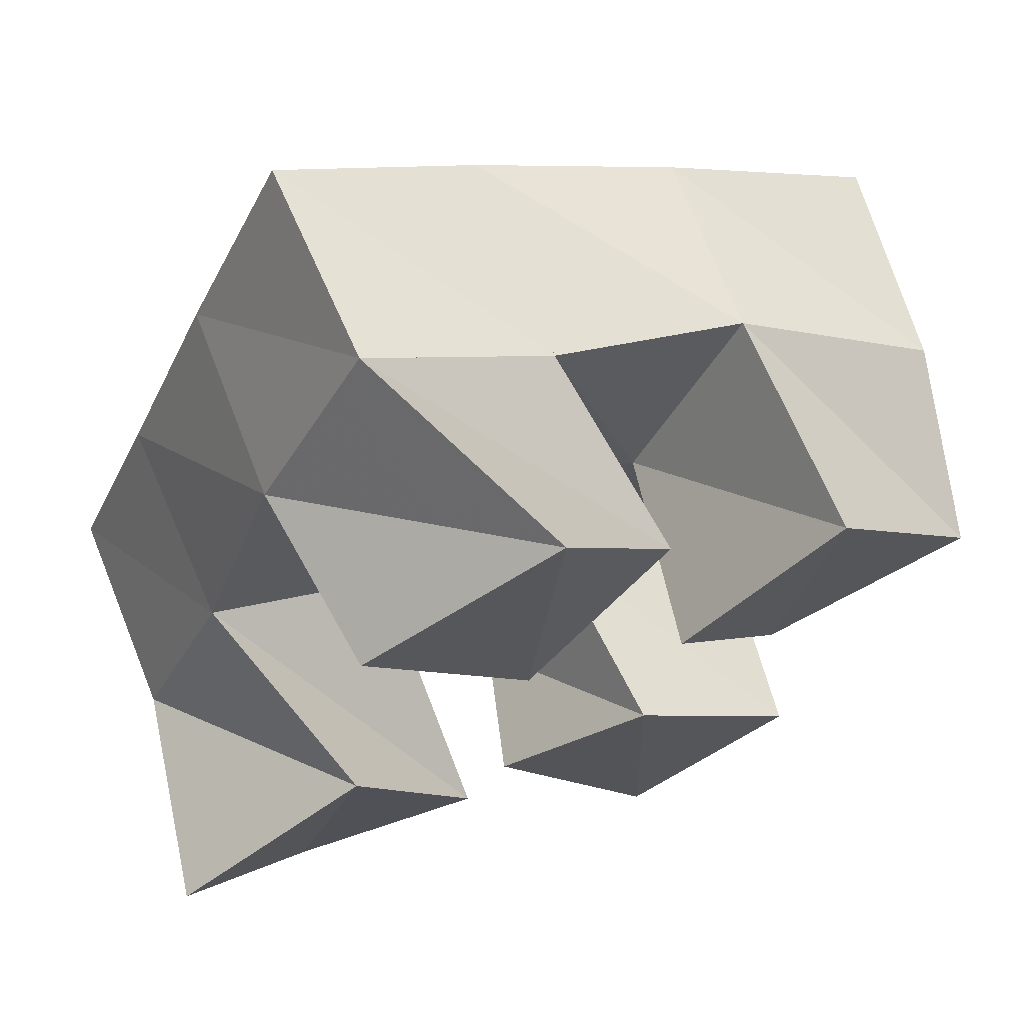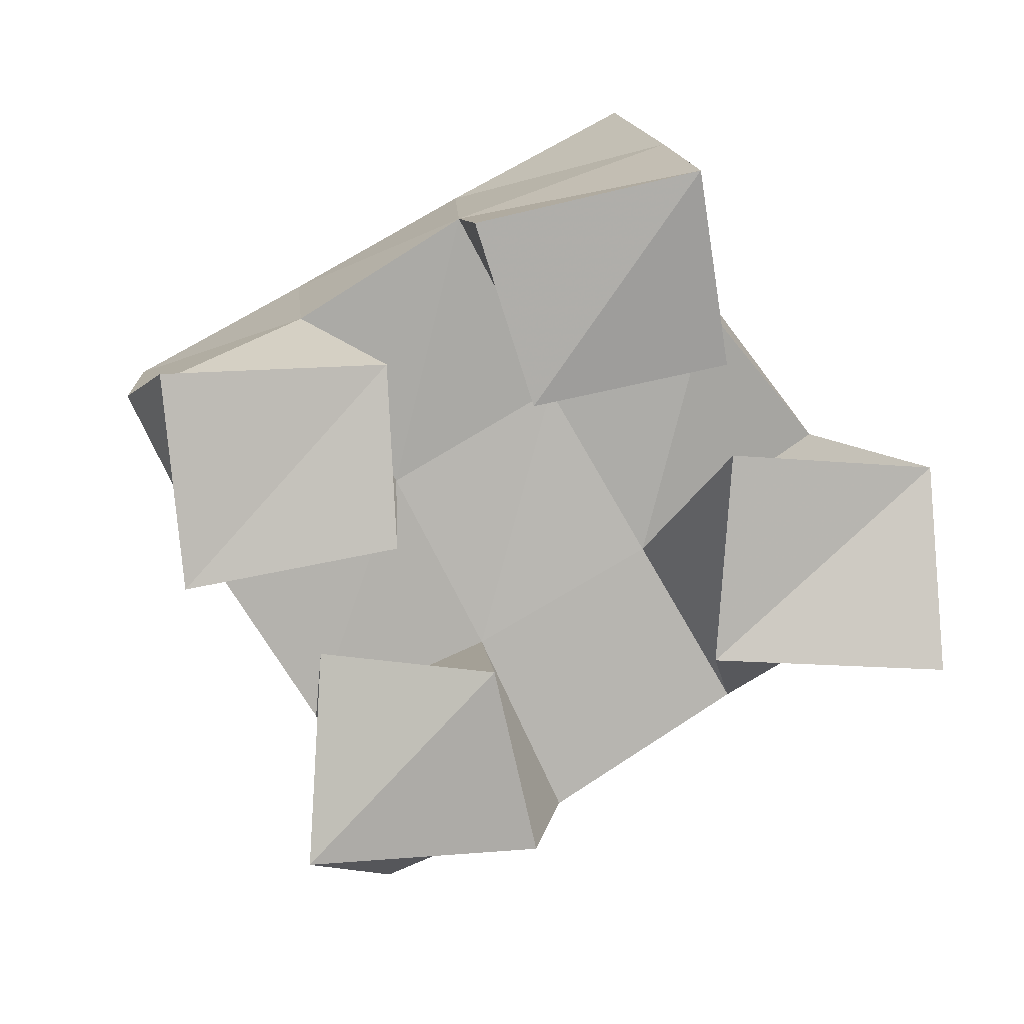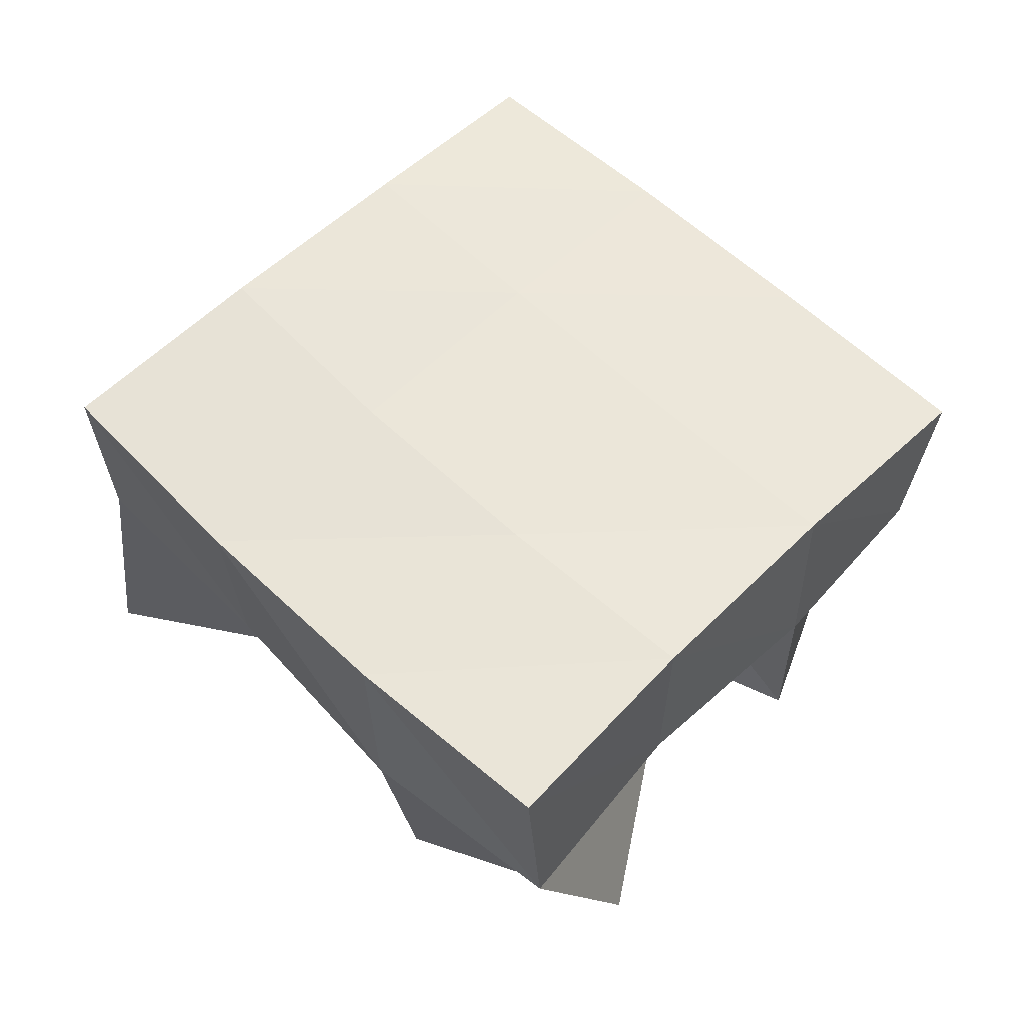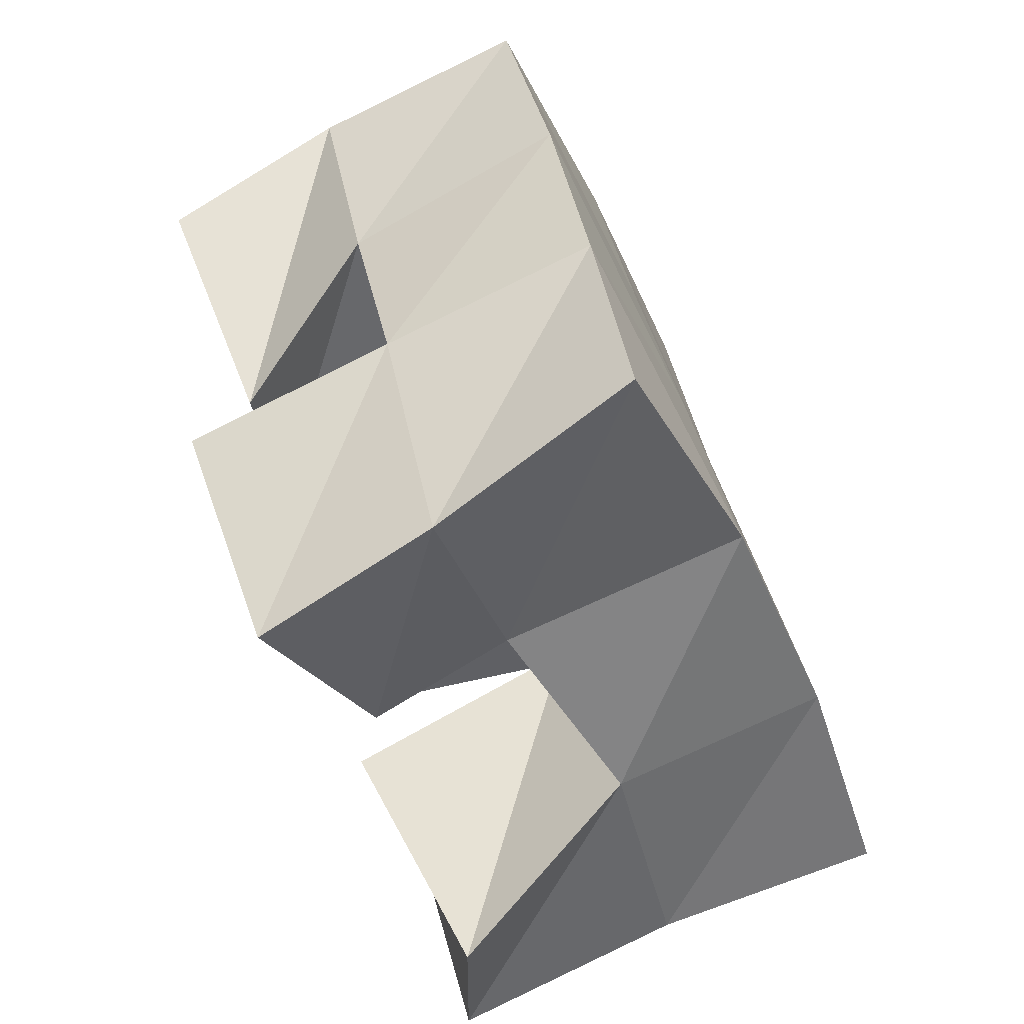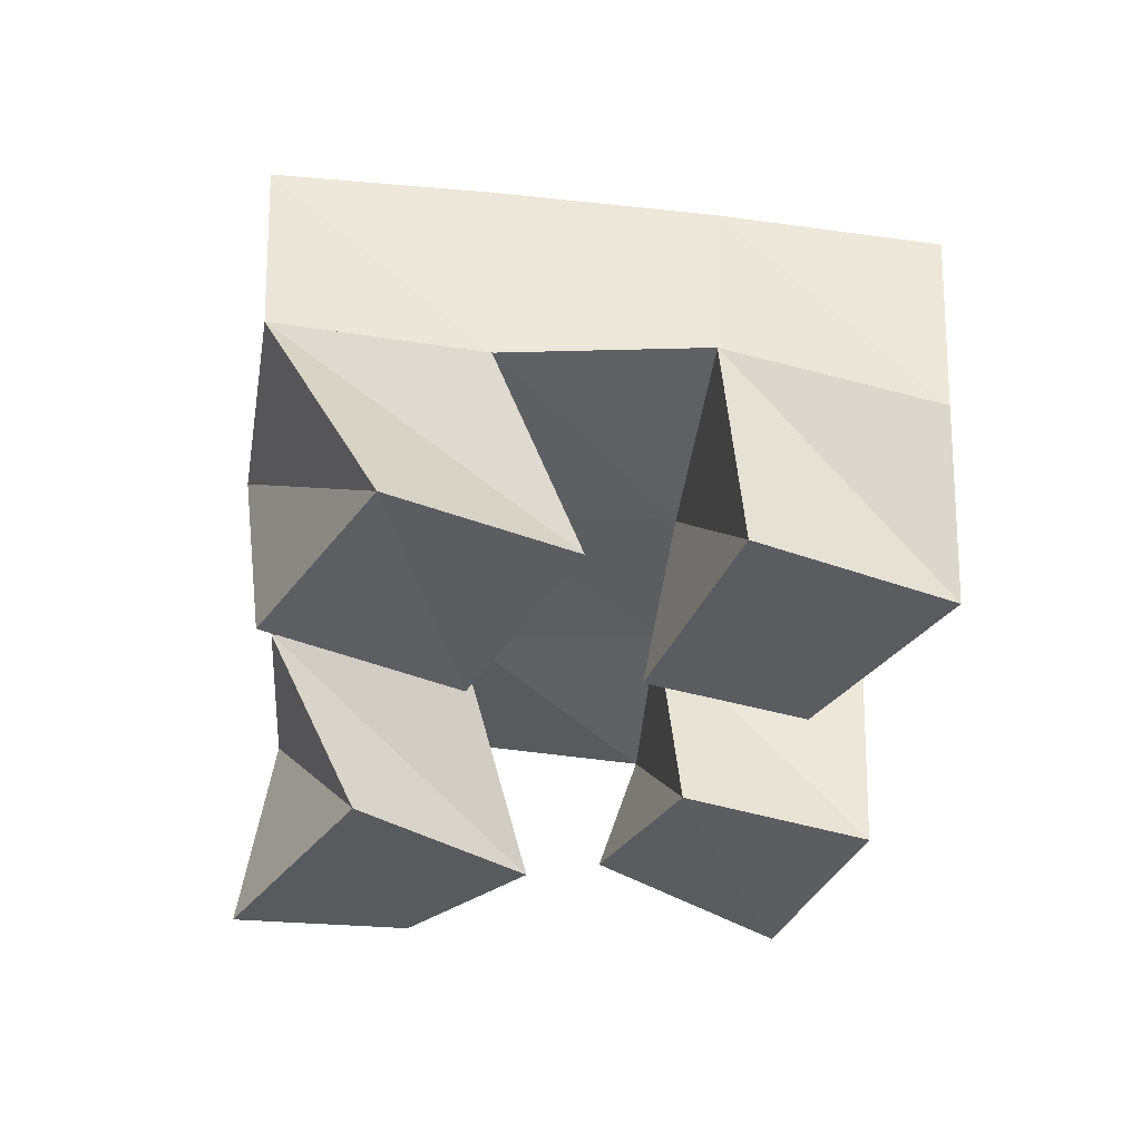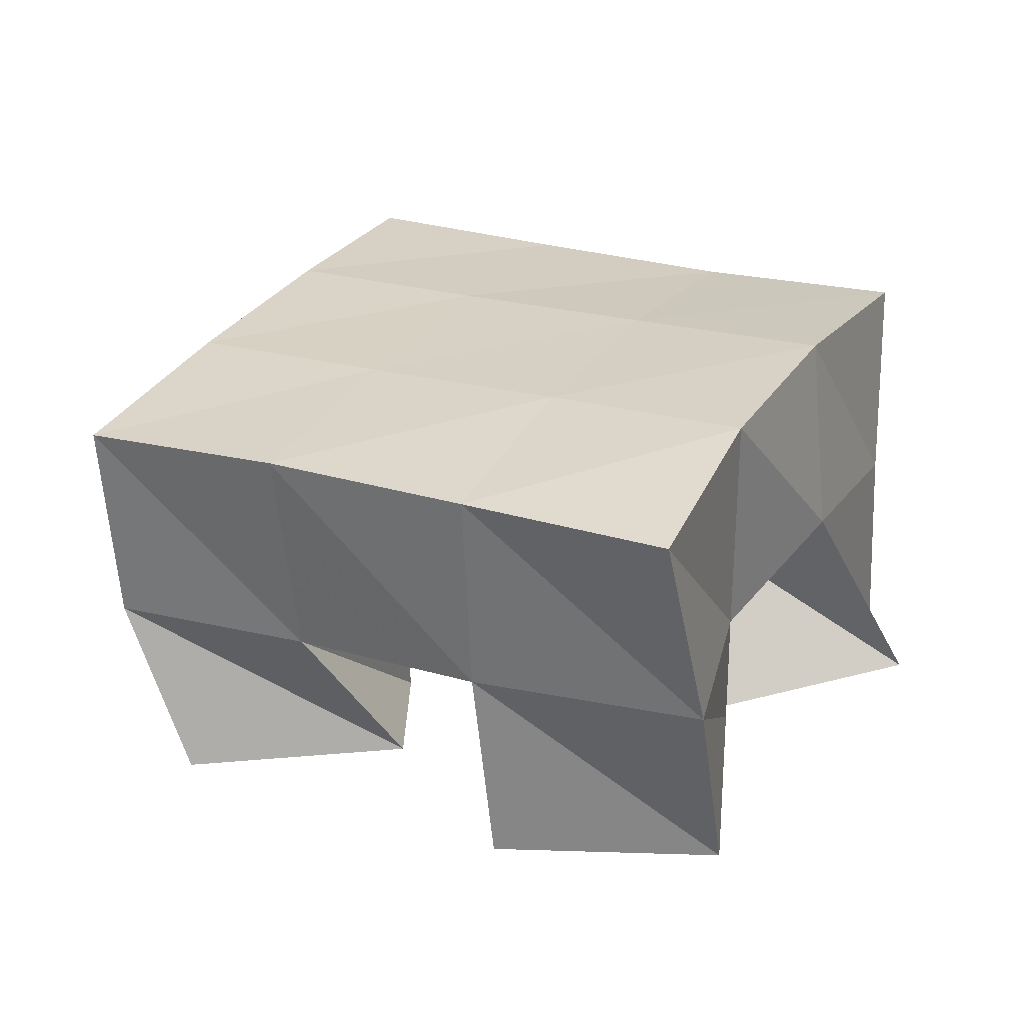
<metadata>
{"format":"obj","ext":"obj","renderer":"f3d","projection":"perspective","resolution":1024,"background":"white","views":[{"elev":64.9,"azim":-19.8,"up":"+Z"},{"elev":-79.6,"azim":143.2,"up":"+Y"},{"elev":58.6,"azim":-22.0,"up":"+Y"},{"elev":-75.6,"azim":112.0,"up":"+Z"},{"elev":-40.3,"azim":19.5,"up":"+Y"},{"elev":26.5,"azim":140.1,"up":"+Y"}]}
</metadata>
<code>
v 2.29 0.1 -0.1983
v 2.297 0.1527 -0.2014
v 2.321 0.1129 -0.2353
v 2.341 0.1575 -0.2224
v 2.336 0.1018 -0.1666
v 2.317 0.1495 -0.1542
v 2.363 0.1038 -0.2092
v 2.359 0.1514 -0.1718
v 2.415 0.1008 -0.1426
v 2.422 0.1499 -0.1477
v 2.444 0.1076 -0.1763
v 2.467 0.1442 -0.168
v 2.45 0.1 -0.1037
v 2.447 0.1524 -0.09957
v 2.486 0.1035 -0.1423
v 2.492 0.1439 -0.1249
v 2.342 0.1041 -0.101
v 2.335 0.1496 -0.1028
v 2.378 0.1004 -0.132
v 2.378 0.1504 -0.1261
v 2.385 0.1 -0.06502
v 2.359 0.1508 -0.05856
v 2.414 0.1099 -0.1079
v 2.402 0.1504 -0.08295
v 2.377 0.114 -0.2254
v 2.384 0.1479 -0.2328
v 2.411 0.1046 -0.2585
v 2.419 0.1462 -0.2592
v 2.409 0.1032 -0.19
v 2.404 0.1534 -0.1908
v 2.447 0.1 -0.2168
v 2.45 0.1466 -0.2128
v 2.295 0.202 -0.1982
v 2.342 0.2047 -0.2166
v 2.313 0.199 -0.1513
v 2.36 0.202 -0.1703
v 2.334 0.1988 -0.1047
v 2.38 0.2006 -0.1254
v 2.356 0.1999 -0.05912
v 2.401 0.2003 -0.08111
v 2.388 0.2024 -0.2366
v 2.408 0.2007 -0.1917
v 2.428 0.1989 -0.1469
v 2.448 0.1977 -0.1025
v 2.432 0.1944 -0.2592
v 2.454 0.1949 -0.214
v 2.474 0.1946 -0.1681
v 2.495 0.1921 -0.1232
f 1 2 4
f 3 1 4
f 2 6 8
f 4 2 8
f 6 5 7
f 8 6 7
f 5 1 3
f 7 5 3
f 8 7 3
f 4 8 3
f 2 1 5
f 6 2 5
f 9 10 12
f 11 9 12
f 10 14 16
f 12 10 16
f 14 13 15
f 16 14 15
f 13 9 11
f 15 13 11
f 16 15 11
f 12 16 11
f 10 9 13
f 14 10 13
f 17 18 20
f 19 17 20
f 18 22 24
f 20 18 24
f 22 21 23
f 24 22 23
f 21 17 19
f 23 21 19
f 24 23 19
f 20 24 19
f 18 17 21
f 22 18 21
f 25 26 28
f 27 25 28
f 26 30 32
f 28 26 32
f 30 29 31
f 32 30 31
f 29 25 27
f 31 29 27
f 32 31 27
f 28 32 27
f 26 25 29
f 30 26 29
f 2 33 34
f 4 2 34
f 33 35 36
f 34 33 36
f 35 6 8
f 36 35 8
f 6 2 4
f 8 6 4
f 36 8 4
f 34 36 4
f 33 2 6
f 35 33 6
f 6 35 36
f 8 6 36
f 35 37 38
f 36 35 38
f 37 18 20
f 38 37 20
f 18 6 8
f 20 18 8
f 38 20 8
f 36 38 8
f 35 6 18
f 37 35 18
f 18 37 38
f 20 18 38
f 37 39 40
f 38 37 40
f 39 22 24
f 40 39 24
f 22 18 20
f 24 22 20
f 40 24 20
f 38 40 20
f 37 18 22
f 39 37 22
f 4 34 41
f 26 4 41
f 34 36 42
f 41 34 42
f 36 8 30
f 42 36 30
f 8 4 26
f 30 8 26
f 42 30 26
f 41 42 26
f 34 4 8
f 36 34 8
f 8 36 42
f 30 8 42
f 36 38 43
f 42 36 43
f 38 20 10
f 43 38 10
f 20 8 30
f 10 20 30
f 43 10 30
f 42 43 30
f 36 8 20
f 38 36 20
f 20 38 43
f 10 20 43
f 38 40 44
f 43 38 44
f 40 24 14
f 44 40 14
f 24 20 10
f 14 24 10
f 44 14 10
f 43 44 10
f 38 20 24
f 40 38 24
f 26 41 45
f 28 26 45
f 41 42 46
f 45 41 46
f 42 30 32
f 46 42 32
f 30 26 28
f 32 30 28
f 46 32 28
f 45 46 28
f 41 26 30
f 42 41 30
f 30 42 46
f 32 30 46
f 42 43 47
f 46 42 47
f 43 10 12
f 47 43 12
f 10 30 32
f 12 10 32
f 47 12 32
f 46 47 32
f 42 30 10
f 43 42 10
f 10 43 47
f 12 10 47
f 43 44 48
f 47 43 48
f 44 14 16
f 48 44 16
f 14 10 12
f 16 14 12
f 48 16 12
f 47 48 12
f 43 10 14
f 44 43 14

</code>
